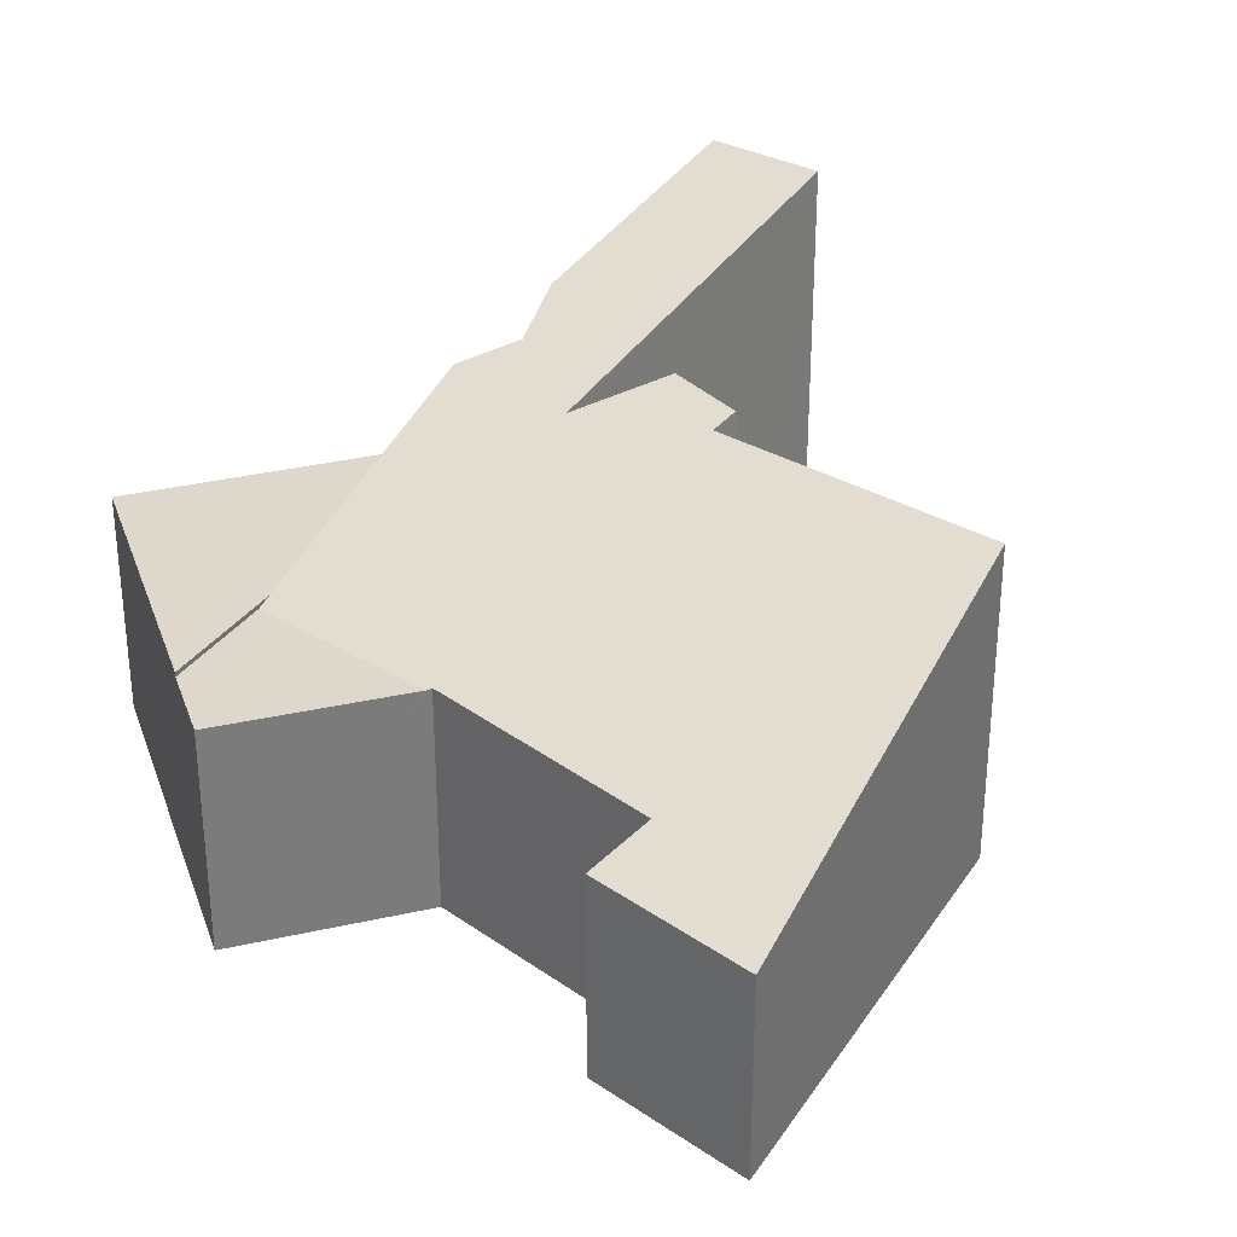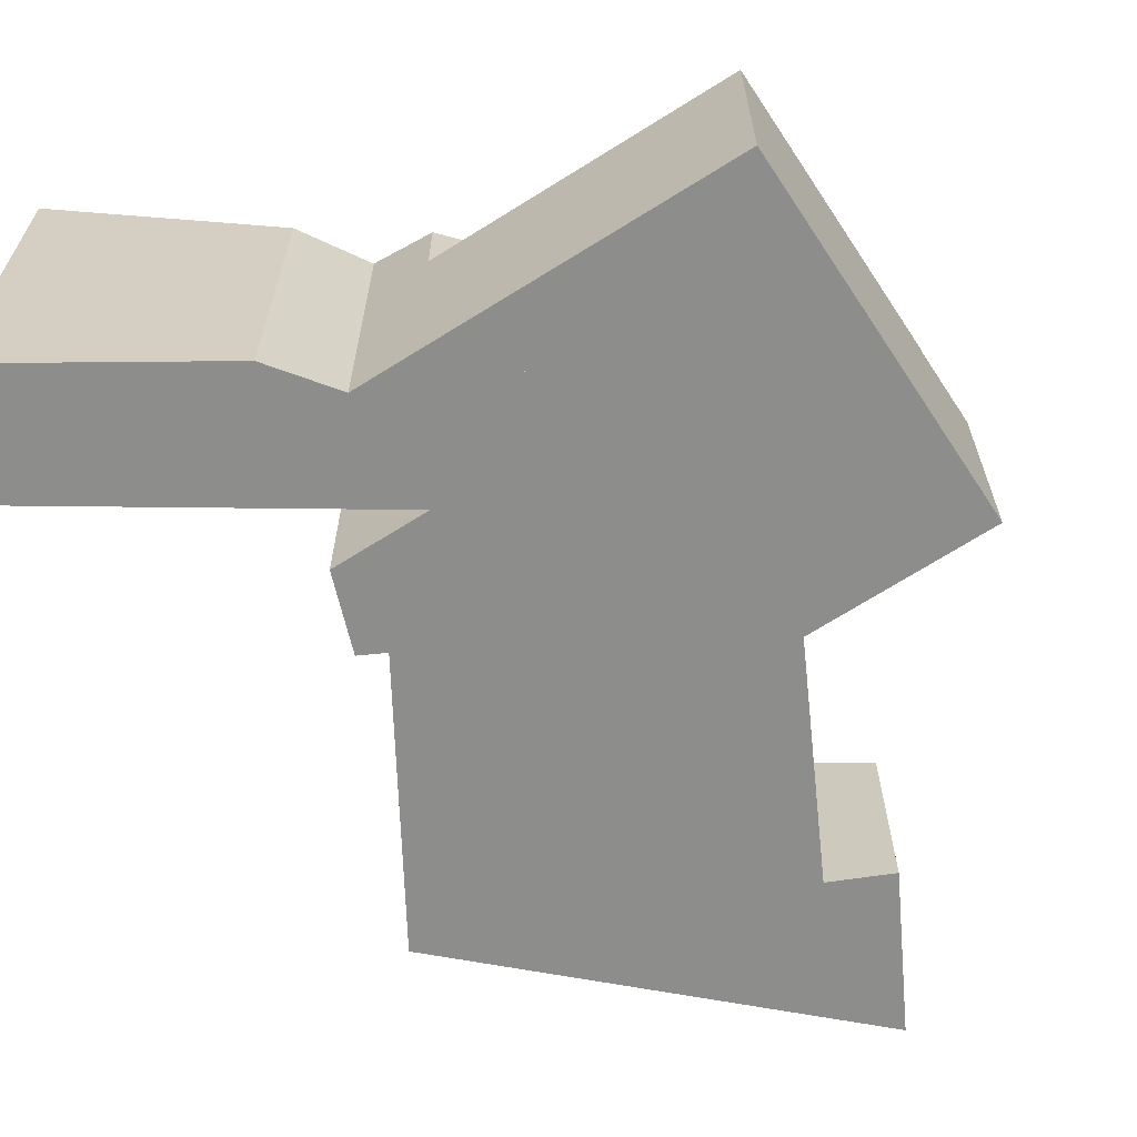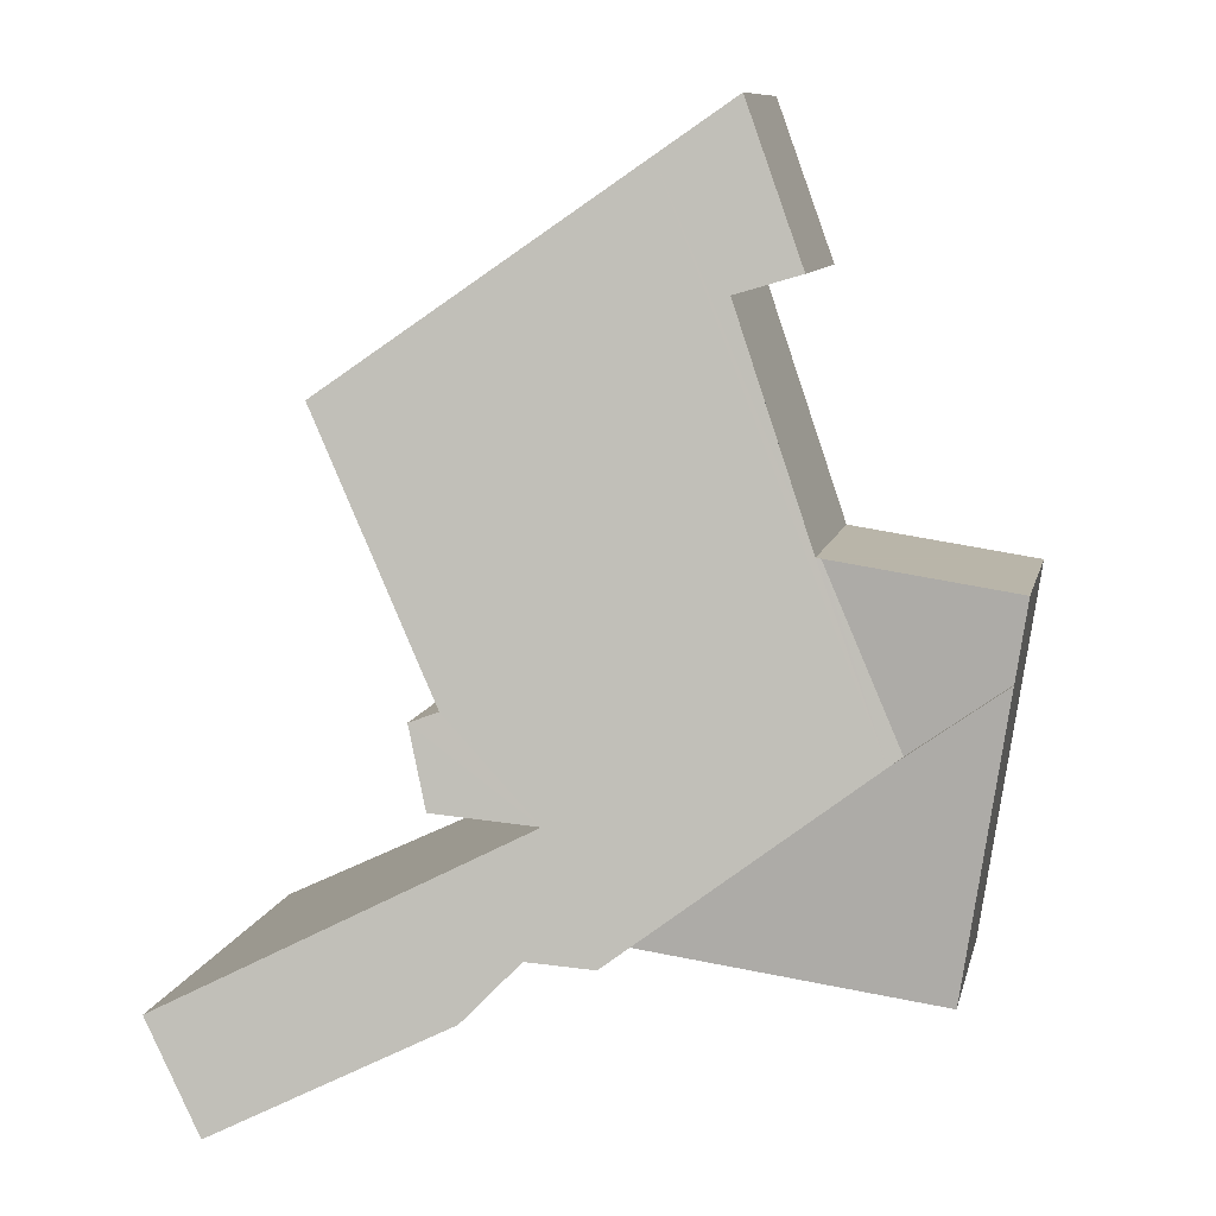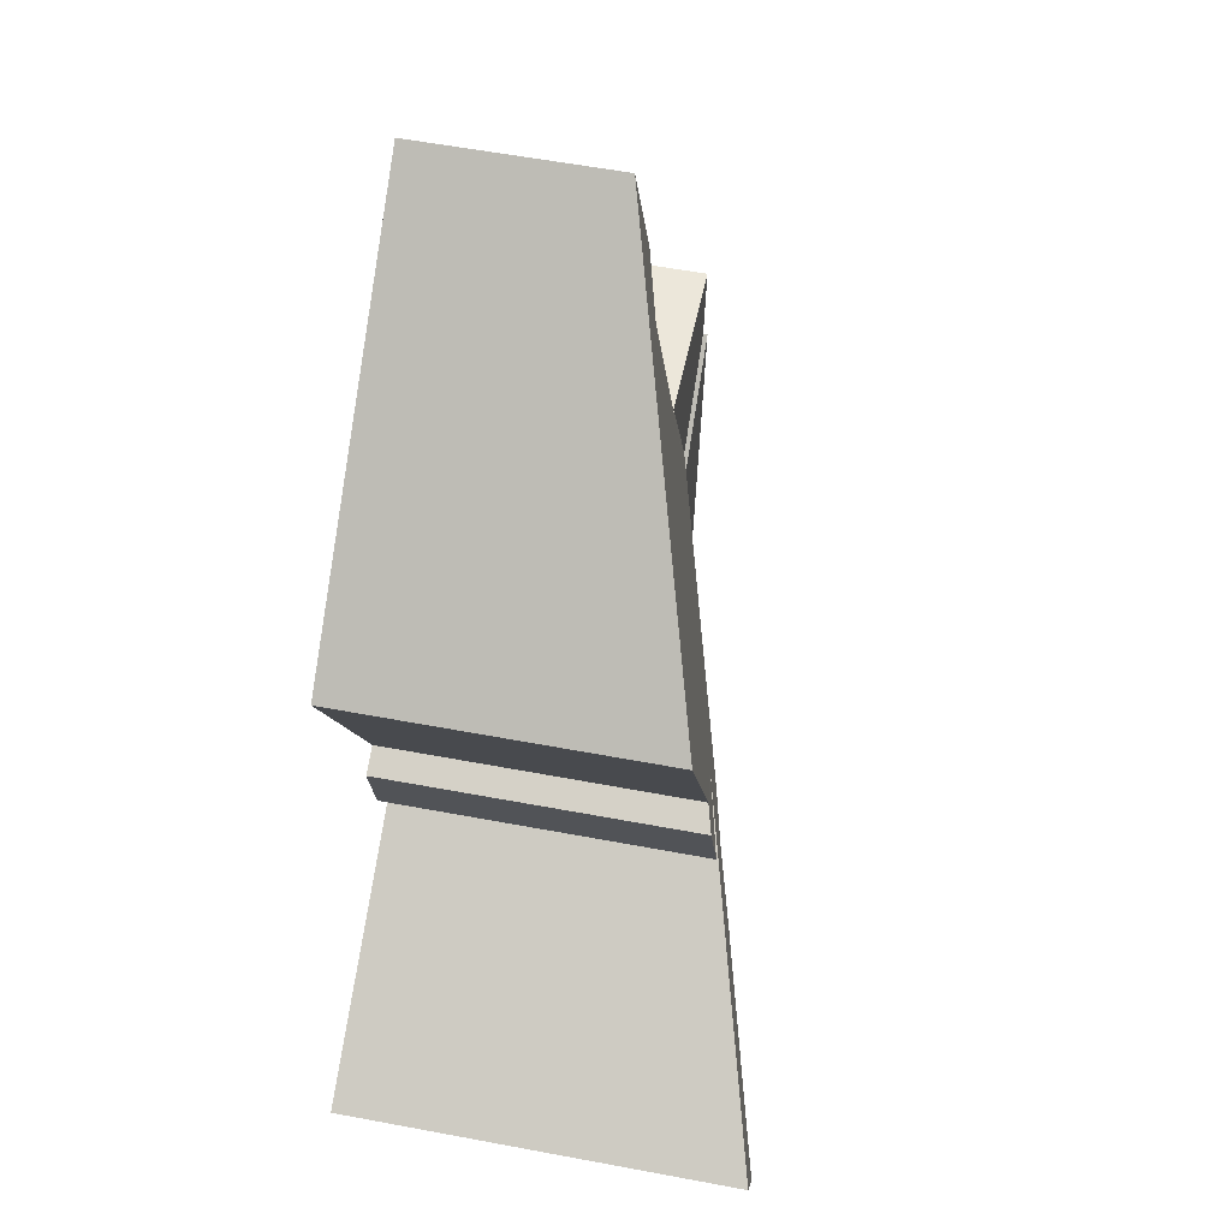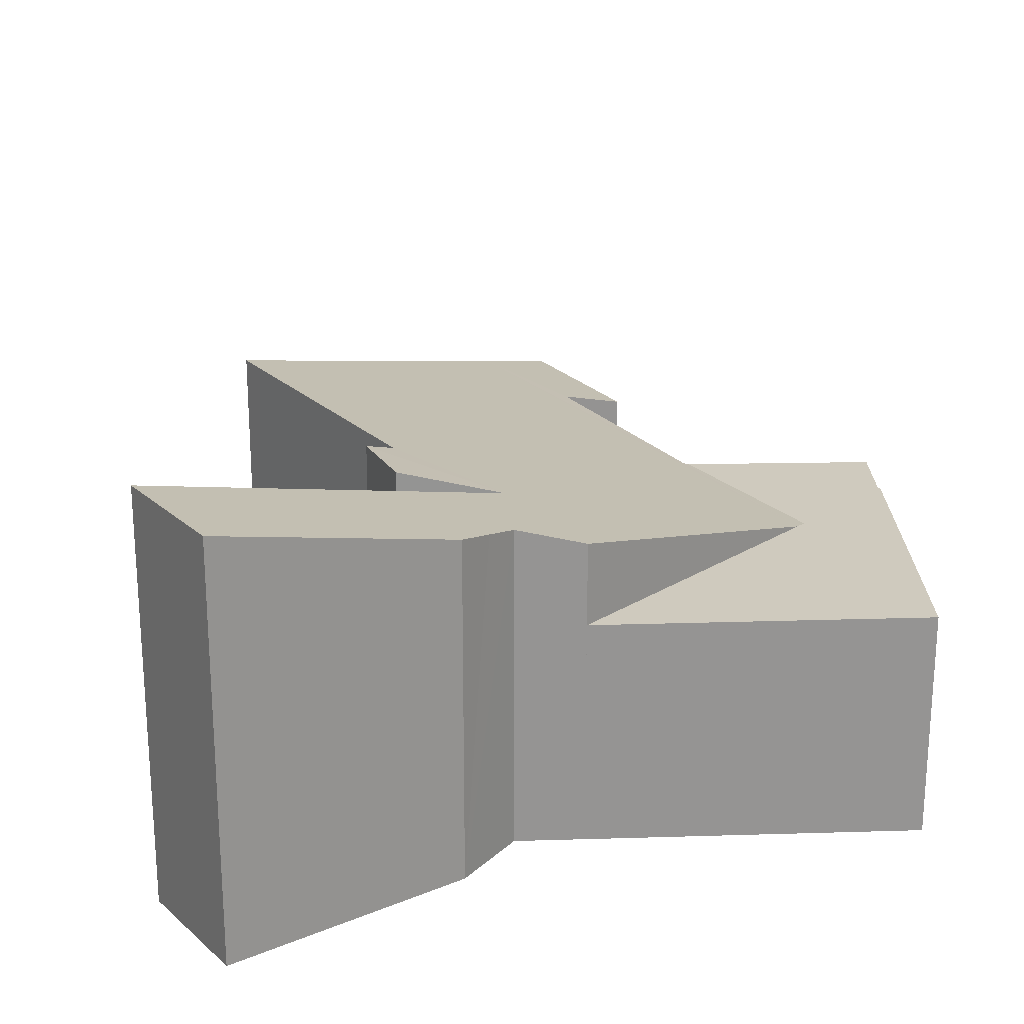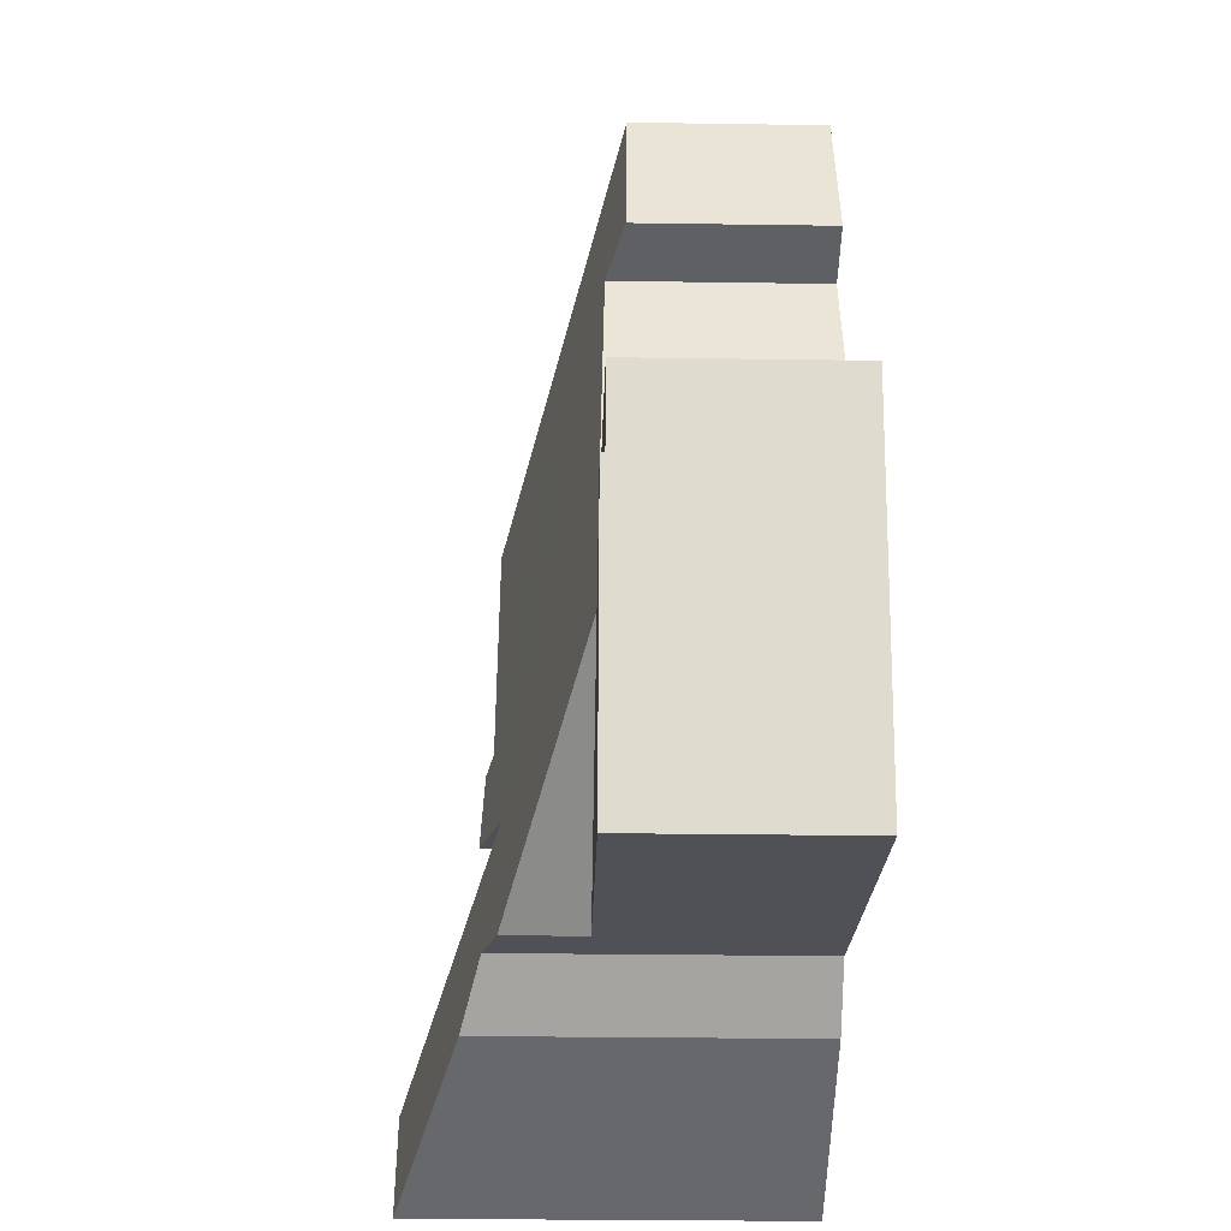
<metadata>
{"format":"obj","ext":"obj","renderer":"f3d","projection":"perspective","resolution":1024,"background":"white","views":[{"elev":31.5,"azim":-26.2,"up":"+Y"},{"elev":-64.4,"azim":-154.8,"up":"+Y"},{"elev":9.8,"azim":-167.7,"up":"+Z"},{"elev":58.1,"azim":101.0,"up":"+Z"},{"elev":23.2,"azim":169.8,"up":"+Y"},{"elev":-27.7,"azim":-91.3,"up":"+Z"}]}
</metadata>
<code>
v  4.581 3.256 -2.294
v  5.86 3.46 -1.273
v  5.668 3.505 -2.148
v  5.564 3.376 -1.169
v  7.742 4.347 -5.328
v  5.517 3.532 -2.747
v  8.309 4.355 -4.098
v  5.33 3.642 -4.22
v  5.017 3.532 -3.9
v  4.729 3.431 -3.607
v  4.026 3.269 -3.697
v  6.729 3.376 1.516
v  3.674 2.355 4.135
v  6.862 3.376 1.822
v  1.324 2.403 -1.736
v  2.062 2.367 0.302
v  2.008 2.355 0.294
v  1.174 2.355 -1.627
v  2.922 2.312 2.811
v  2.854 2.092 4.73
v  2.253 2.355 0.86
v  2.228 2.121 3.016
v  0.126 2.355 -0.867
v  0 2.355 1.442e-16
v  0 0 0
v  2.062 -1.849e-17 0.302
v  2.008 -1.8e-17 0.294
v  5.86 7.795e-17 -1.273
v  5.564 7.158e-17 -1.169
v  2.922 -1.721e-16 2.811
v  2.253 -5.266e-17 0.86
v  2.228 -1.847e-16 3.016
v  2.854 -2.896e-16 4.73
v  0.126 5.309e-17 -0.867
v  5.668 1.315e-16 -2.148
v  4.581 1.405e-16 -2.294
v  4.729 2.209e-16 -3.607
v  4.026 2.264e-16 -3.697
v  6.862 -1.116e-16 1.822
v  3.674 -2.532e-16 4.135
v  8.309 2.509e-16 -4.098
v  5.517 1.682e-16 -2.747
v  6.729 -9.283e-17 1.516
v  7.742 3.262e-16 -5.328
v  5.33 2.584e-16 -4.22
v  5.017 2.388e-16 -3.9
v  1.324 1.063e-16 -1.736
v  1.174 9.963e-17 -1.627
v  1.174 2.403 -1.627
v  0.472 2.403 -3.245
v  0.126 2.403 -0.867
v  4.026 2.403 -3.697
v  0.601 2.403 -4.132
v  0.601 2.53e-16 -4.132
v  0.472 1.987e-16 -3.245
g defaultobject
f 1 2 3
f 2 1 4
f 5 6 7
f 6 5 8
f 6 8 9
f 6 9 1
f 1 9 10
f 1 10 11
f 12 13 14
f 13 12 4
f 13 4 1
f 13 1 11
f 13 11 15
f 13 15 16
f 16 15 17
f 17 15 18
f 13 19 20
f 19 13 16
f 19 16 21
f 20 19 22
f 23 17 18
f 17 23 24
f 25 17 24
f 17 25 16
f 16 25 26
f 26 25 27
f 4 28 2
f 28 4 29
f 26 21 16
f 21 26 19
f 19 26 30
f 30 26 31
f 32 20 22
f 20 32 33
f 34 24 23
f 24 34 25
f 30 22 19
f 22 30 32
f 35 1 3
f 1 35 36
f 37 11 10
f 11 37 38
f 33 13 20
f 13 33 14
f 14 33 39
f 39 33 40
f 36 6 1
f 6 36 7
f 7 36 41
f 41 36 42
f 39 12 14
f 12 39 4
f 4 39 29
f 29 39 43
f 41 5 7
f 5 41 44
f 2 35 3
f 35 2 28
f 44 8 5
f 8 44 45
f 45 9 8
f 9 45 10
f 10 45 37
f 37 45 46
f 38 15 11
f 15 38 47
f 15 47 18
f 18 47 23
f 23 47 48
f 23 48 34
f 28 36 35
f 40 26 39
f 26 40 31
f 31 40 30
f 30 40 32
f 32 40 33
f 41 45 44
f 45 41 42
f 45 42 46
f 46 42 37
f 37 42 38
f 38 42 47
f 47 42 36
f 47 36 28
f 47 28 29
f 47 29 43
f 47 43 48
f 48 43 34
f 34 43 26
f 34 26 27
f 34 27 25
f 26 43 39
f 49 50 51
f 50 49 15
f 50 15 52
f 50 52 53
f 34 49 51
f 49 34 15
f 15 34 52
f 52 34 38
f 38 34 48
f 38 48 47
f 38 53 52
f 53 38 54
f 54 50 53
f 50 54 51
f 51 54 34
f 34 54 55
f 47 54 38
f 54 47 55
f 55 47 34
f 34 47 48

</code>
